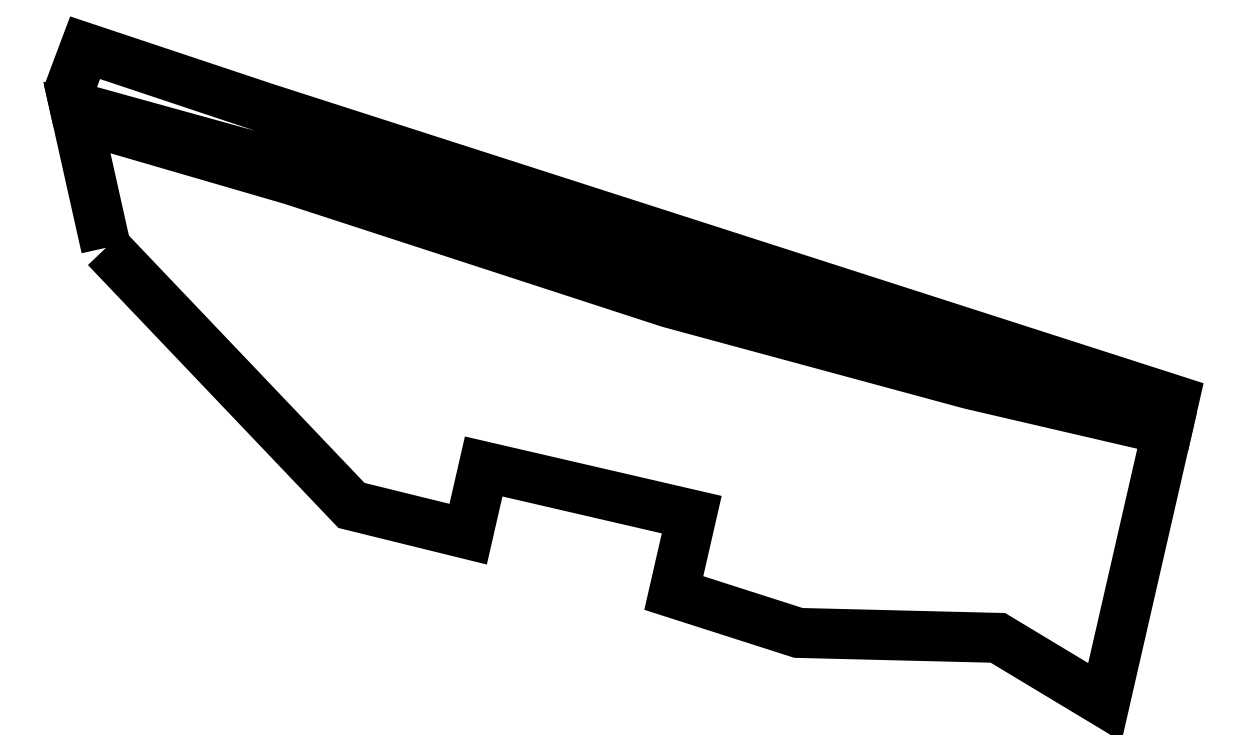
<metadata>
{"format":"dxf","ext":"dxf","renderer":"ezdxf+matplotlib","layout":"modelspace","background":"white","min_lineweight":24,"dpi":150}
</metadata>
<code>
0
SECTION
2
ENTITIES
0
POLYLINE
8
0
66
1
70
8
0
VERTEX
8
0
10
2.567e+05
20
3.862e+05
30
114.6
70
32
0
VERTEX
8
0
10
2.567e+05
20
3.863e+05
30
81.08
70
32
0
VERTEX
8
0
10
2.568e+05
20
3.863e+05
30
84.5
70
32
0
VERTEX
8
0
10
2.569e+05
20
3.862e+05
30
94.09
70
32
0
VERTEX
8
0
10
2.569e+05
20
3.862e+05
30
97.25
70
32
0
VERTEX
8
0
10
2.569e+05
20
3.862e+05
30
97.27
70
32
0
VERTEX
8
0
10
2.569e+05
20
3.862e+05
30
175.1
70
32
0
VERTEX
8
0
10
2.569e+05
20
3.862e+05
30
164.3
70
32
0
VERTEX
8
0
10
2.569e+05
20
3.862e+05
30
175.5
70
32
0
VERTEX
8
0
10
2.569e+05
20
3.862e+05
30
172.5
70
32
0
VERTEX
8
0
10
2.569e+05
20
3.862e+05
30
150.2
70
32
0
VERTEX
8
0
10
2.568e+05
20
3.862e+05
30
150.2
70
32
0
VERTEX
8
0
10
2.568e+05
20
3.862e+05
30
169.5
70
32
0
VERTEX
8
0
10
2.568e+05
20
3.862e+05
30
169.1
70
32
0
VERTEX
8
0
10
2.567e+05
20
3.862e+05
30
114.6
70
32
0
SEQEND
0
POLYLINE
8
0
66
1
70
8
0
VERTEX
8
0
10
2.569e+05
20
3.862e+05
30
94.7
70
32
0
VERTEX
8
0
10
2.569e+05
20
3.862e+05
30
90.67
70
32
0
VERTEX
8
0
10
2.568e+05
20
3.863e+05
30
81.03
70
32
0
VERTEX
8
0
10
2.567e+05
20
3.863e+05
30
78.33
70
32
0
VERTEX
8
0
10
2.567e+05
20
3.863e+05
30
73.35
70
32
0
VERTEX
8
0
10
2.567e+05
20
3.863e+05
30
61.63
70
32
0
VERTEX
8
0
10
2.568e+05
20
3.863e+05
30
66.6
70
32
0
VERTEX
8
0
10
2.569e+05
20
3.862e+05
30
88.7
70
32
0
VERTEX
8
0
10
2.569e+05
20
3.862e+05
30
94.62
70
32
0
VERTEX
8
0
10
2.569e+05
20
3.862e+05
30
94.7
70
32
0
SEQEND
0
ENDSEC
0
EOF

</code>
